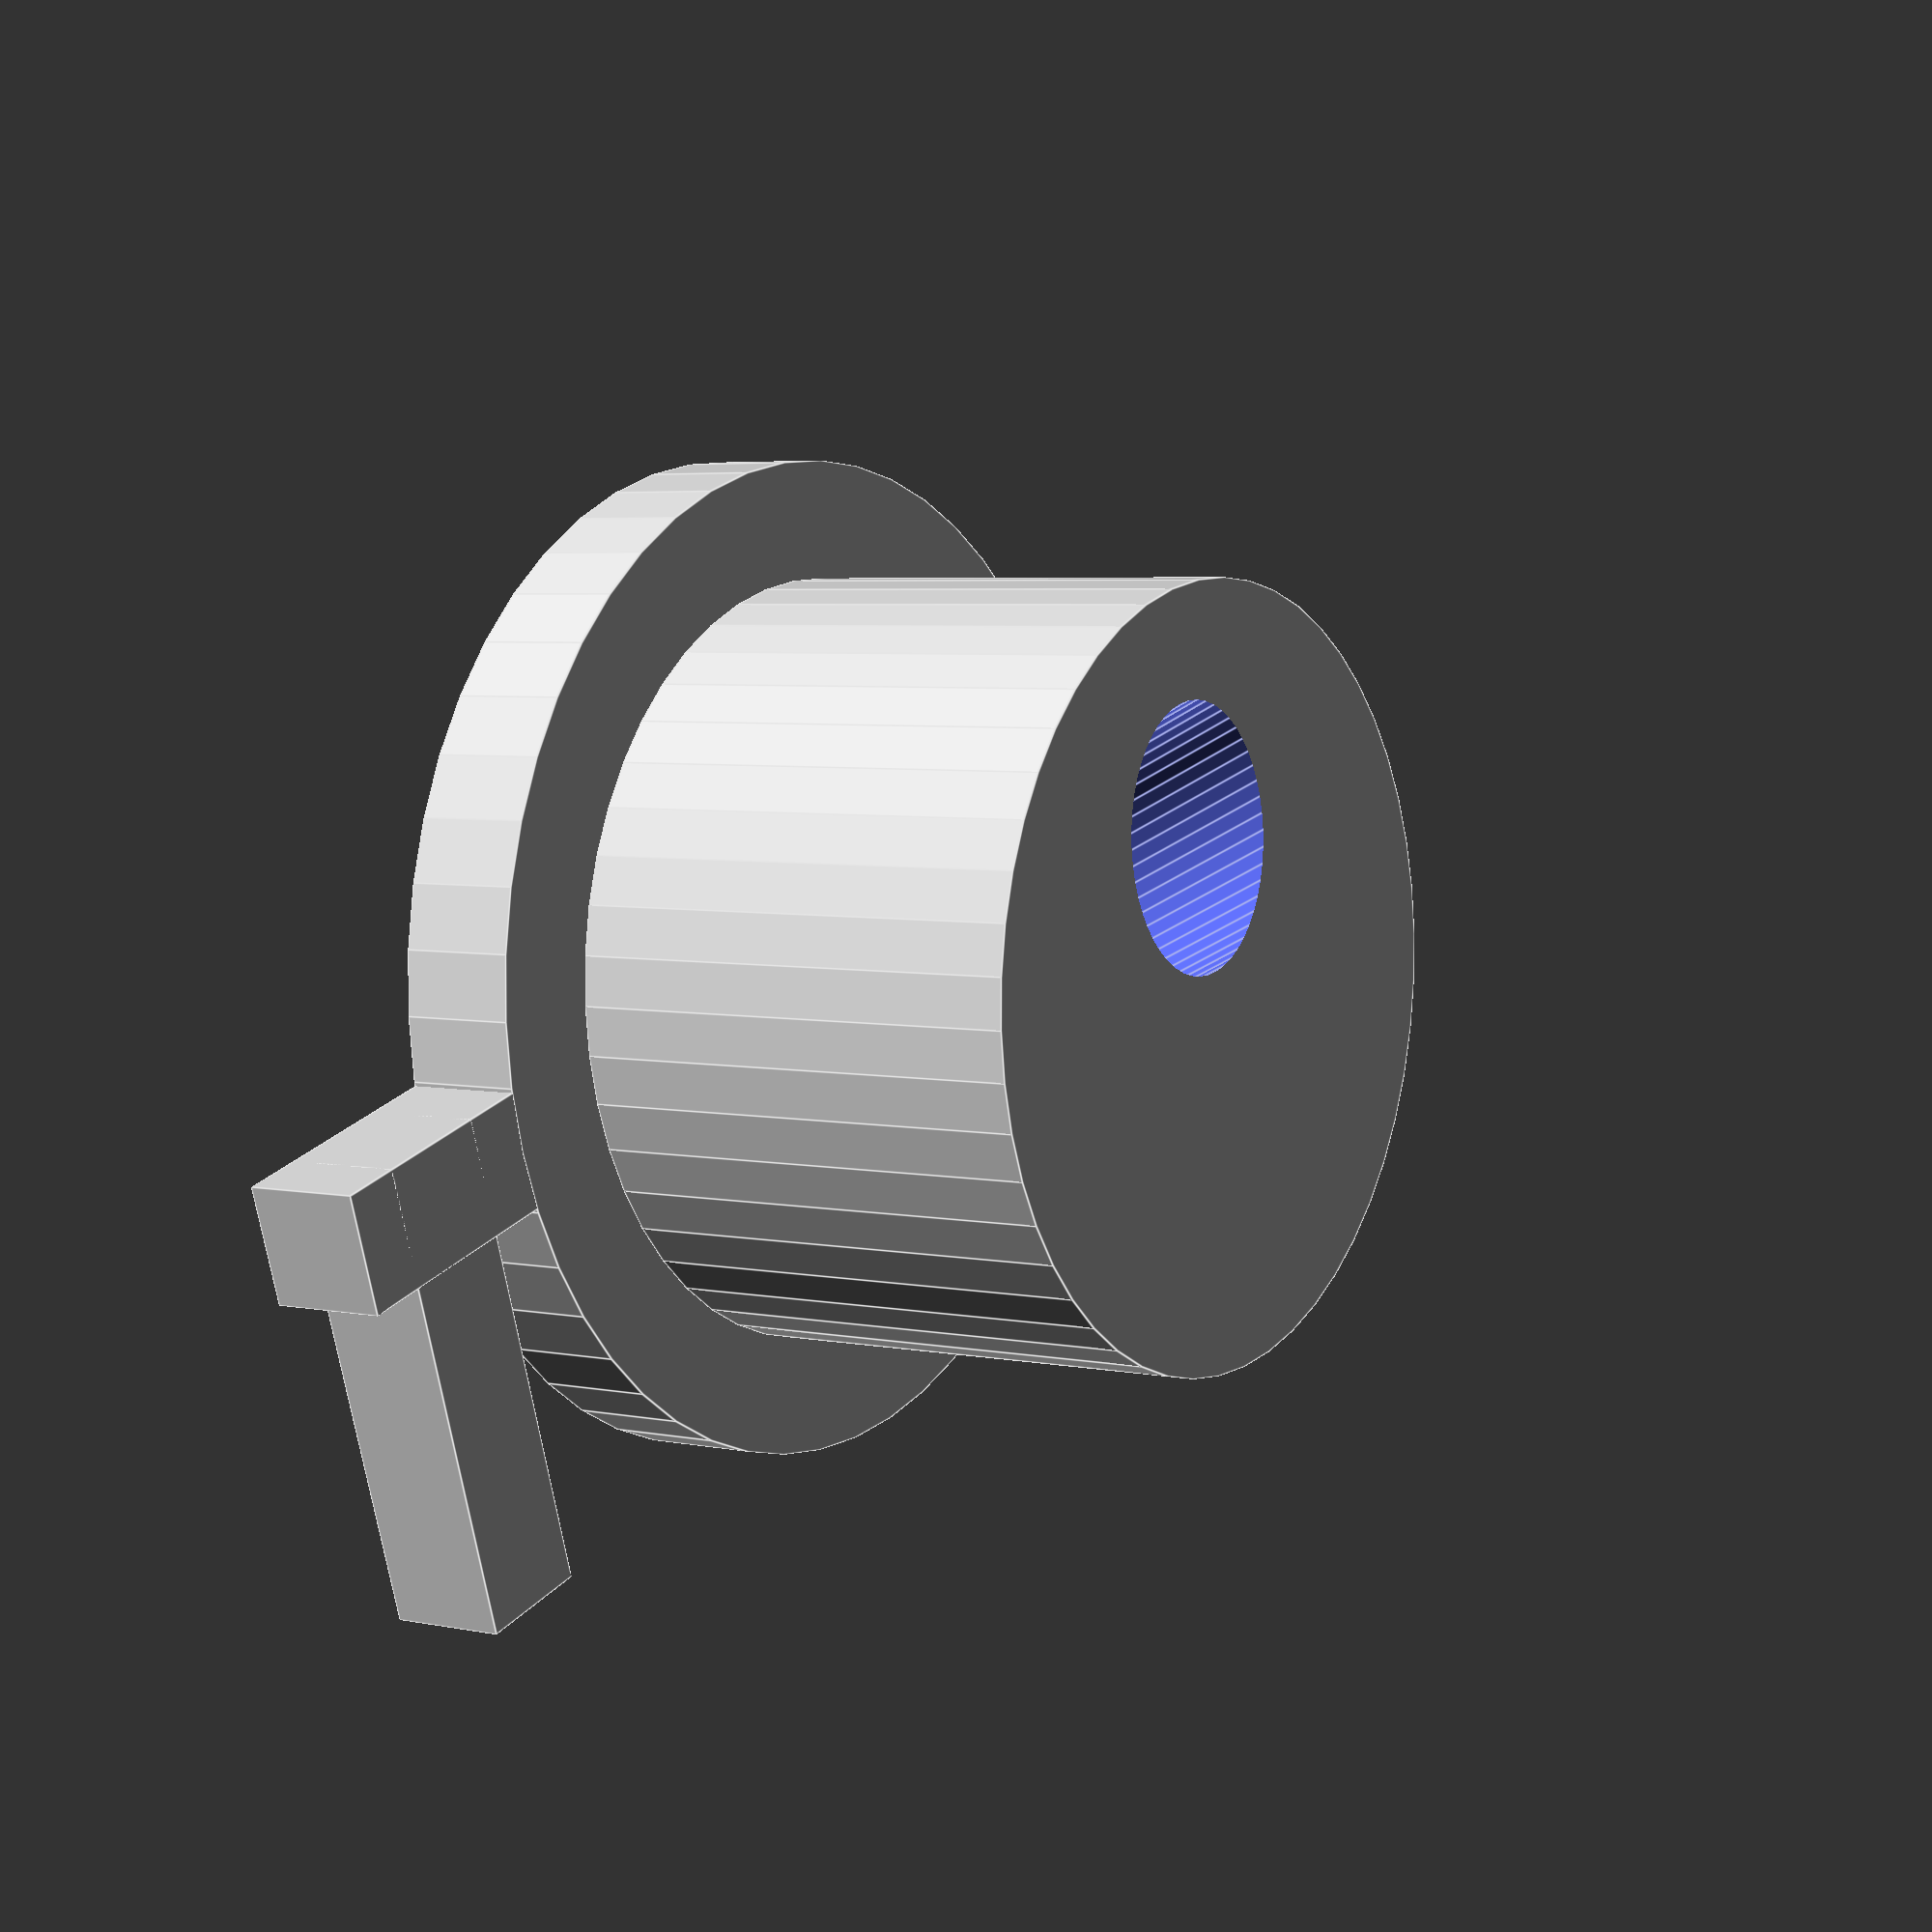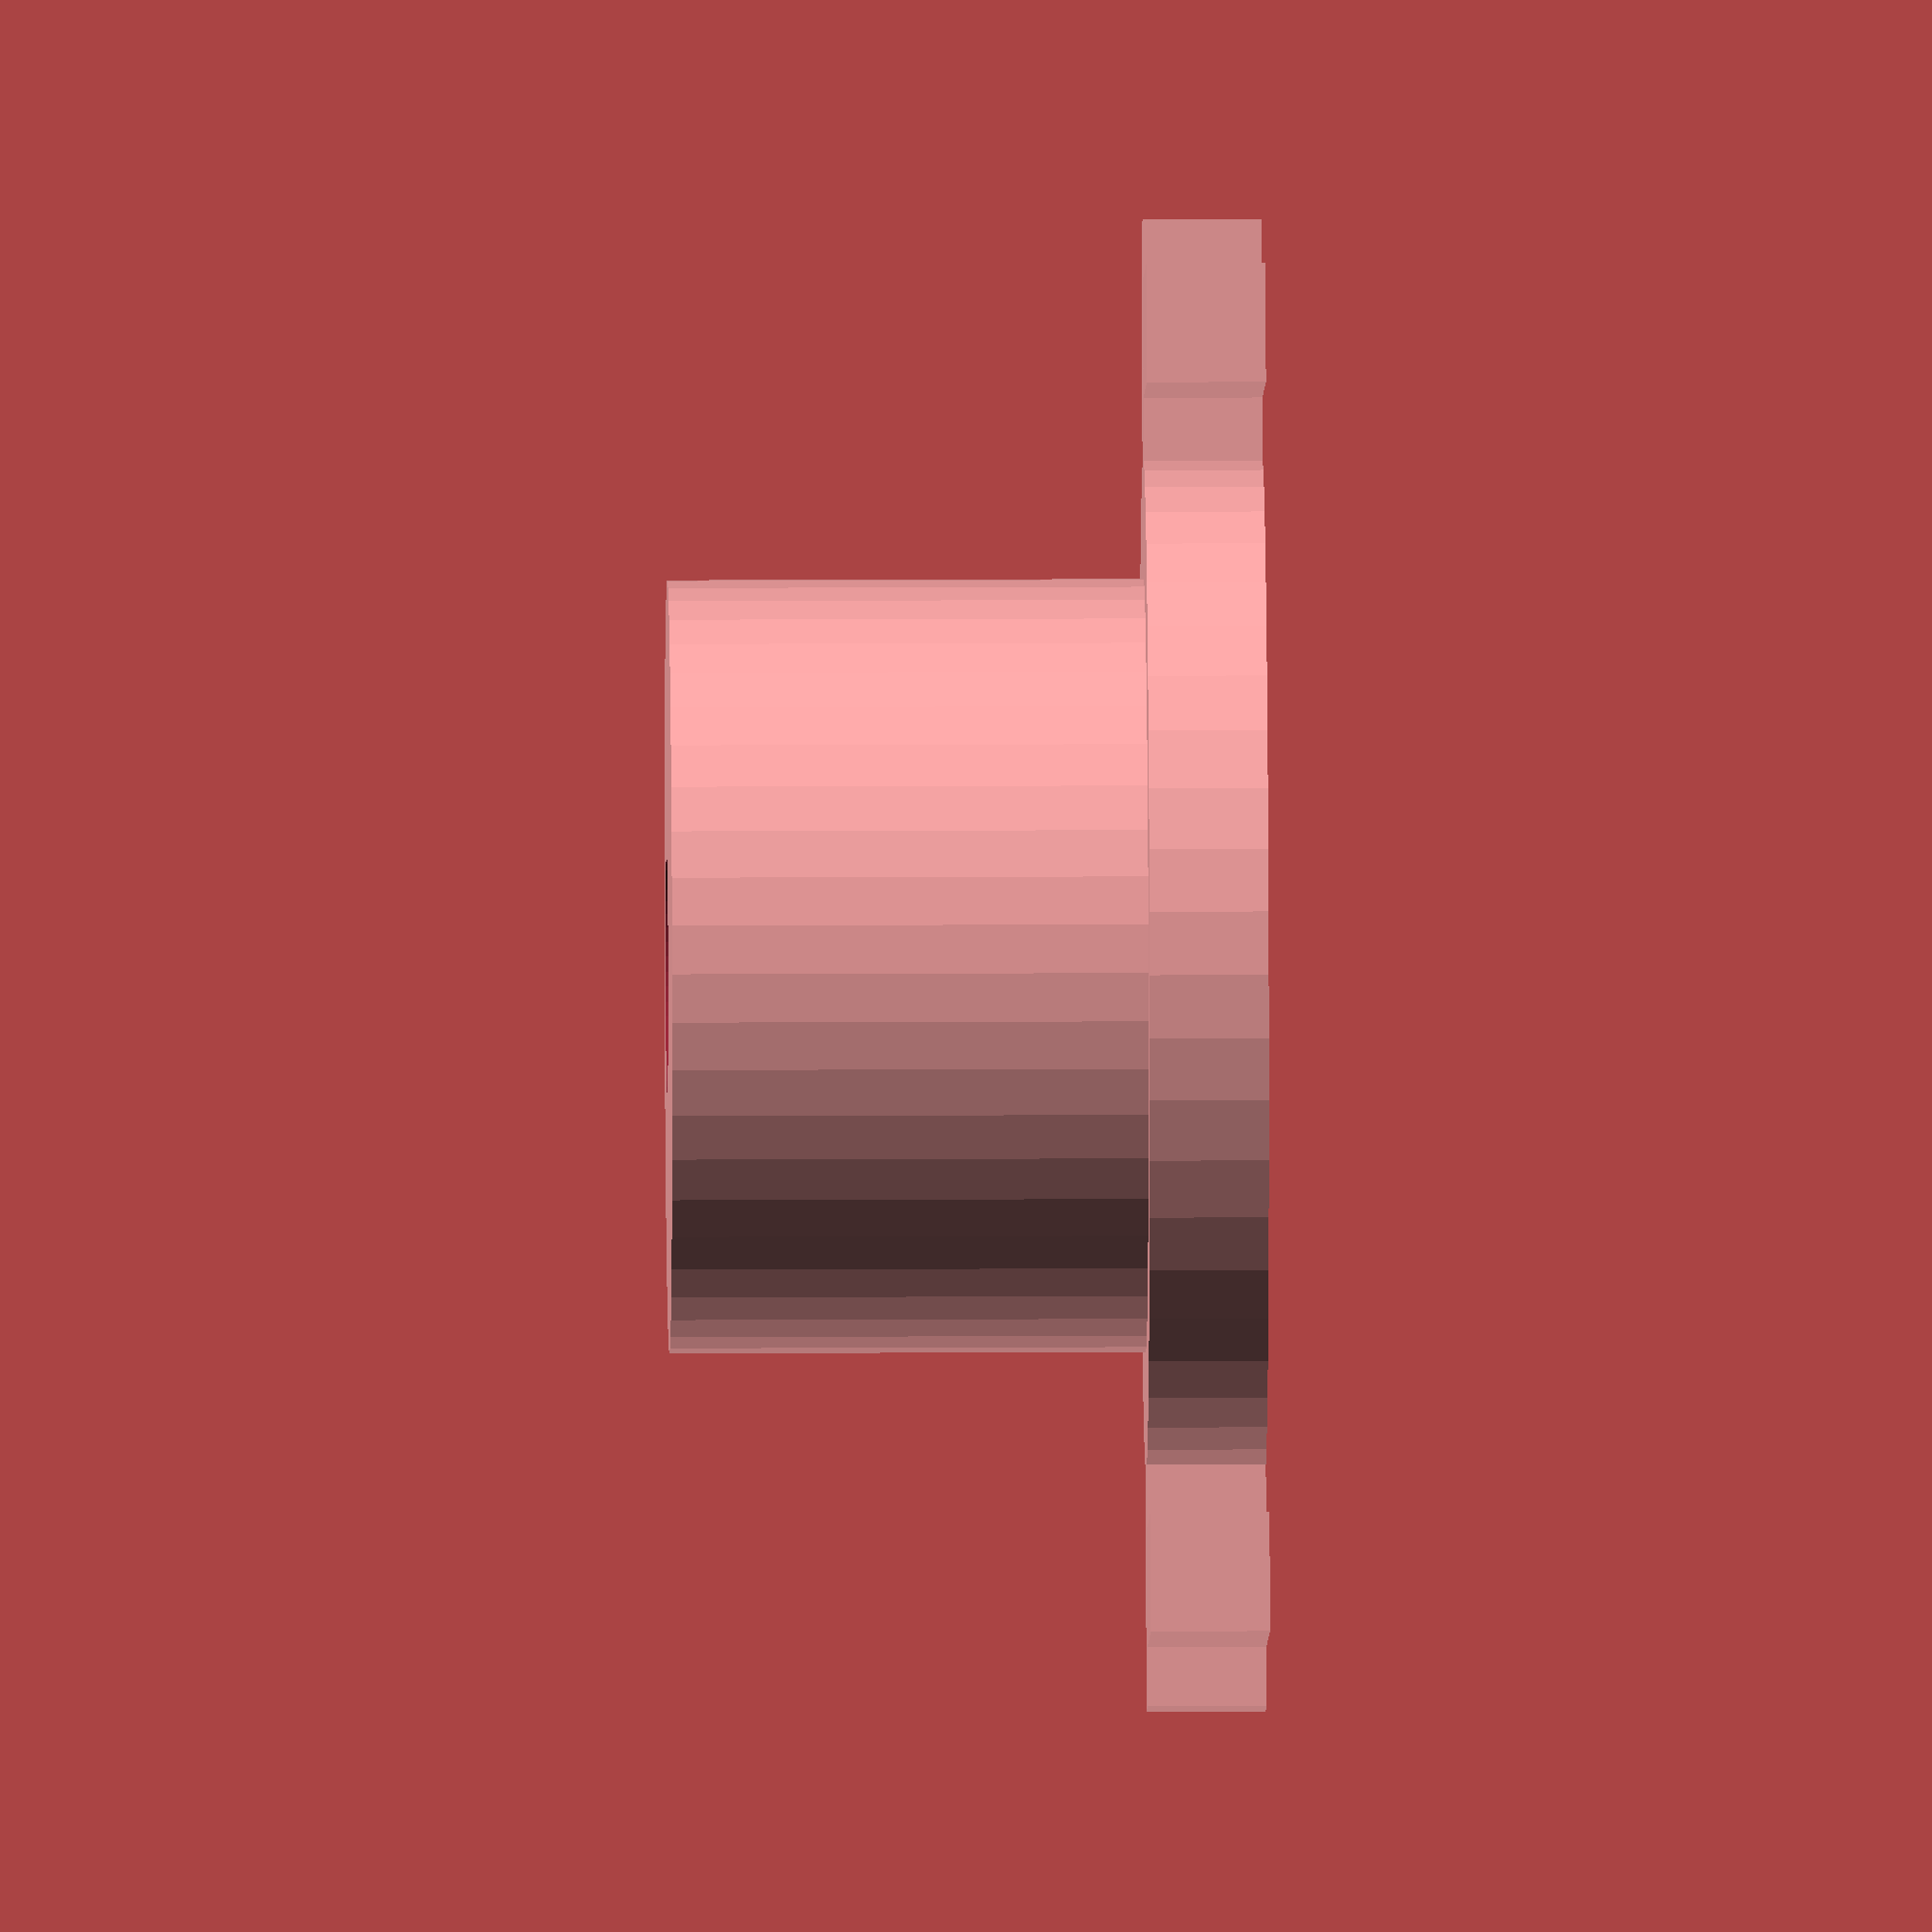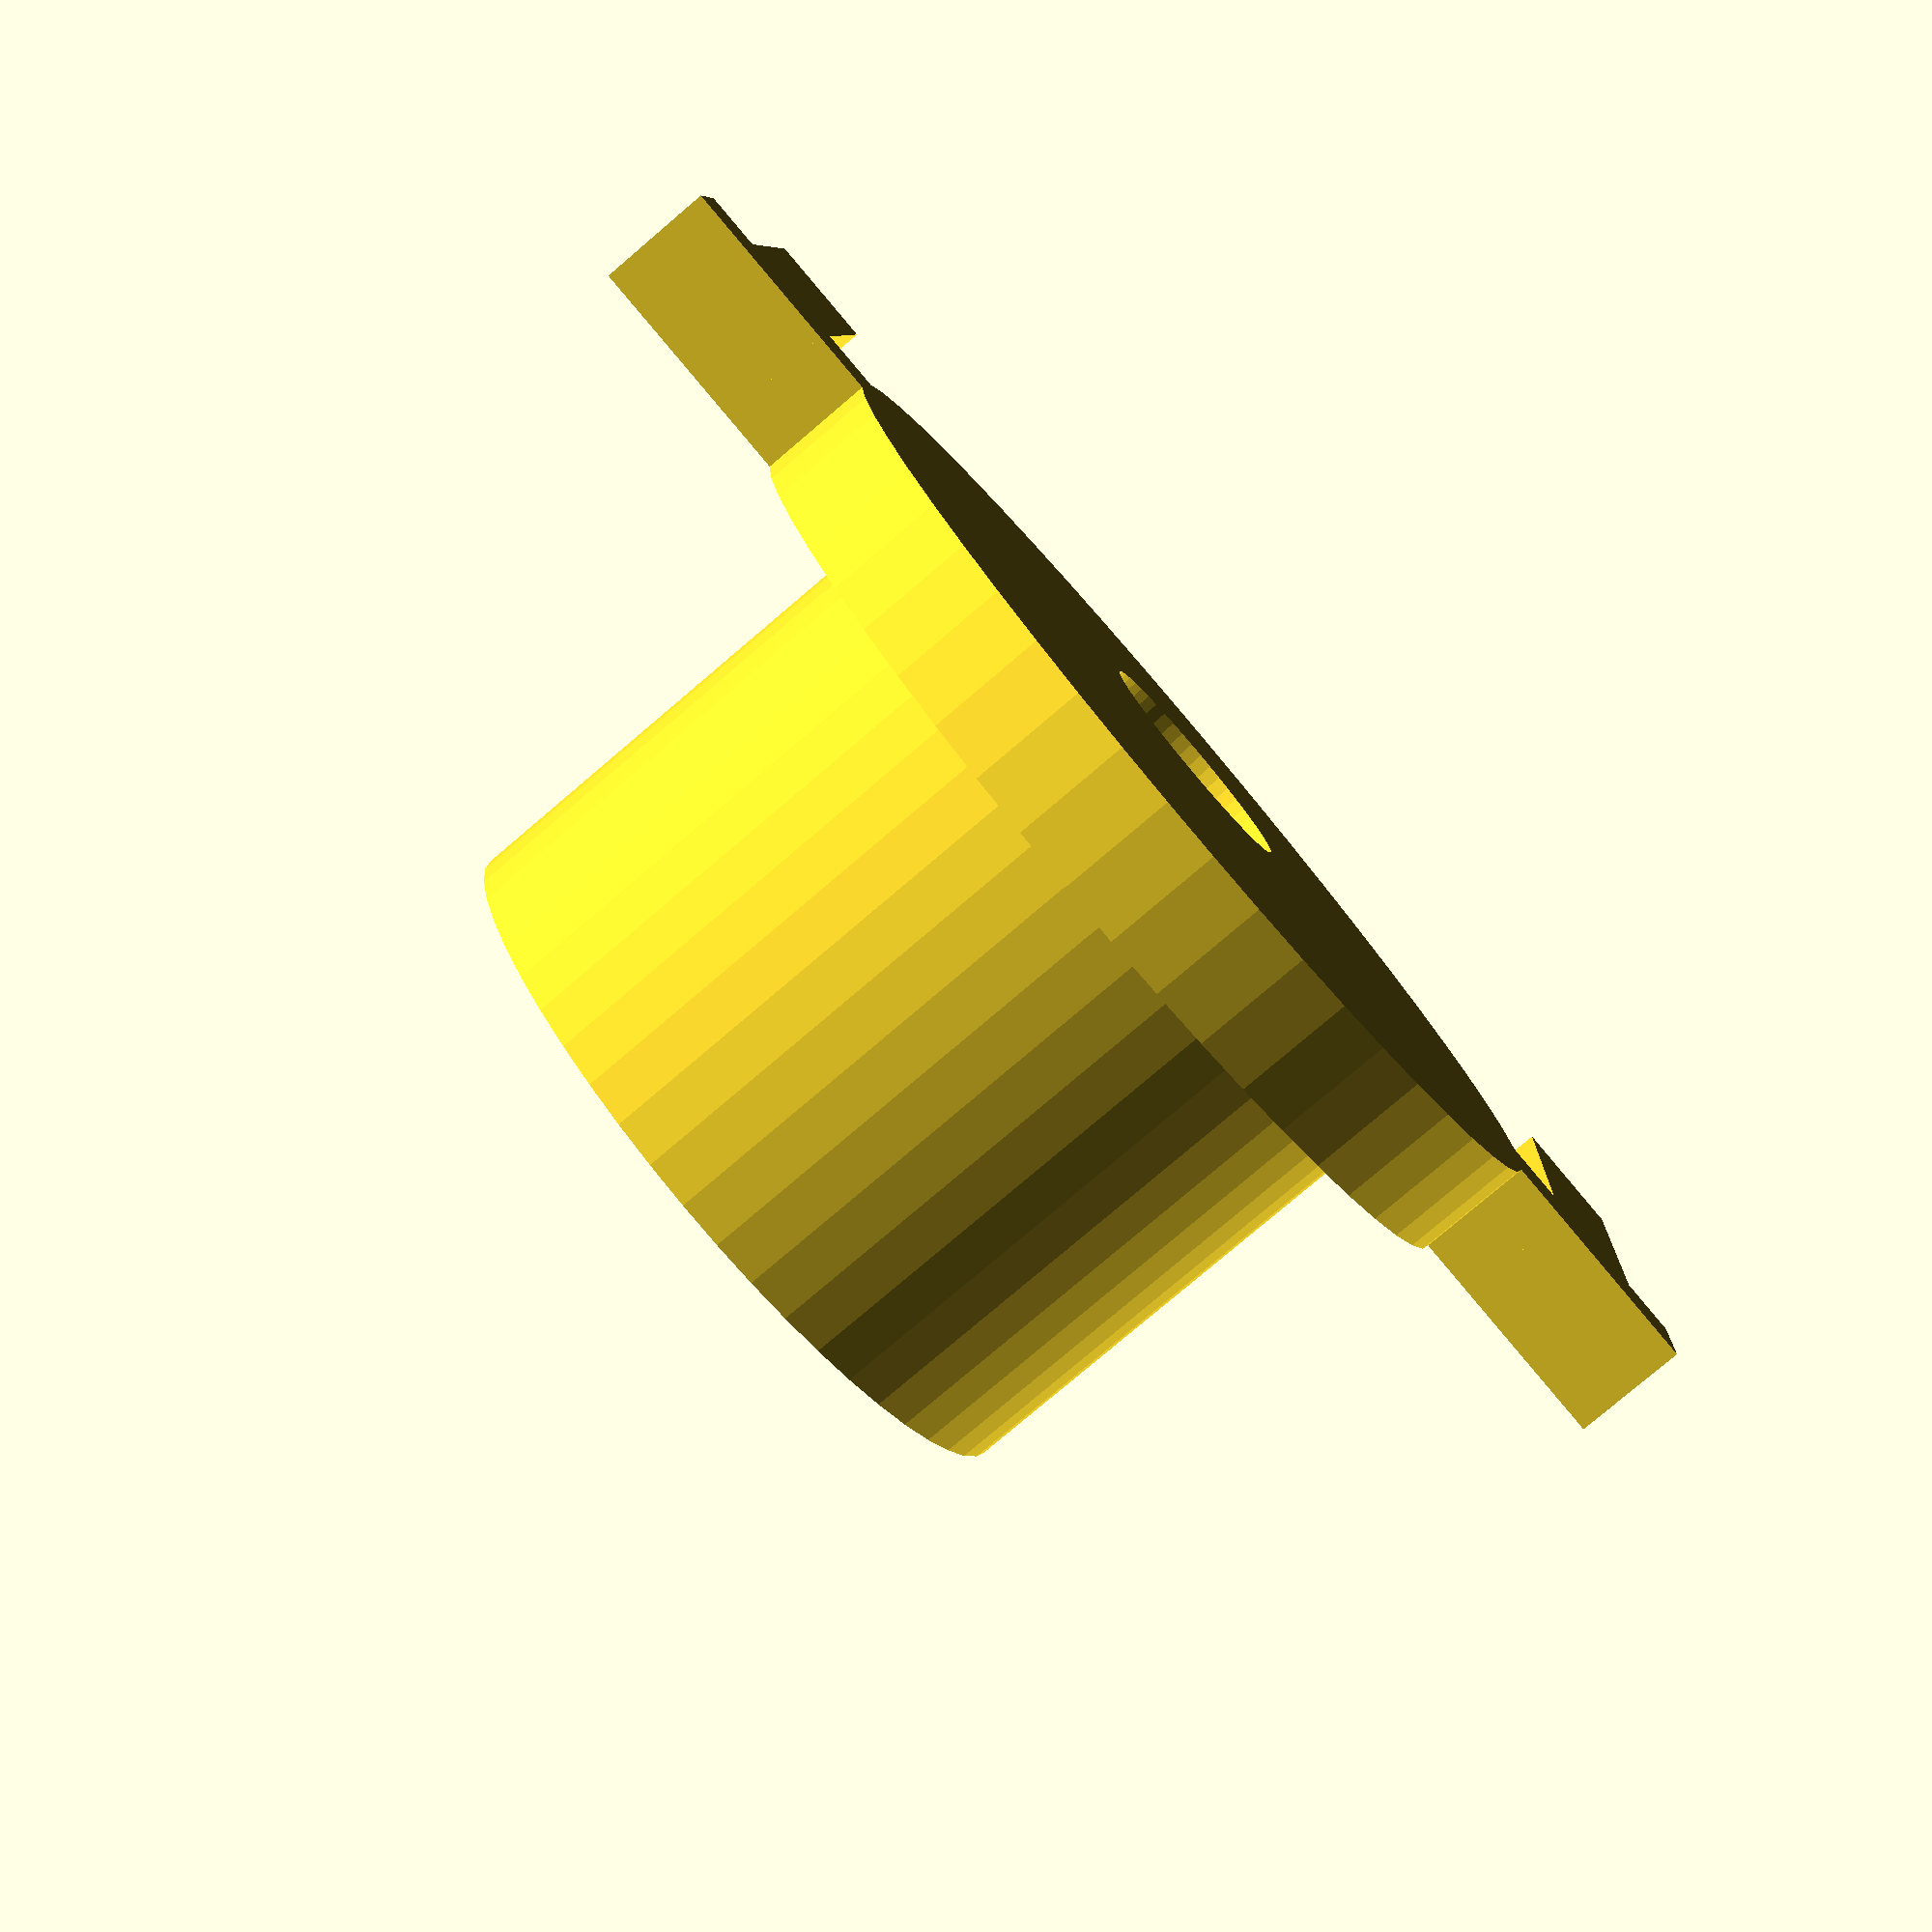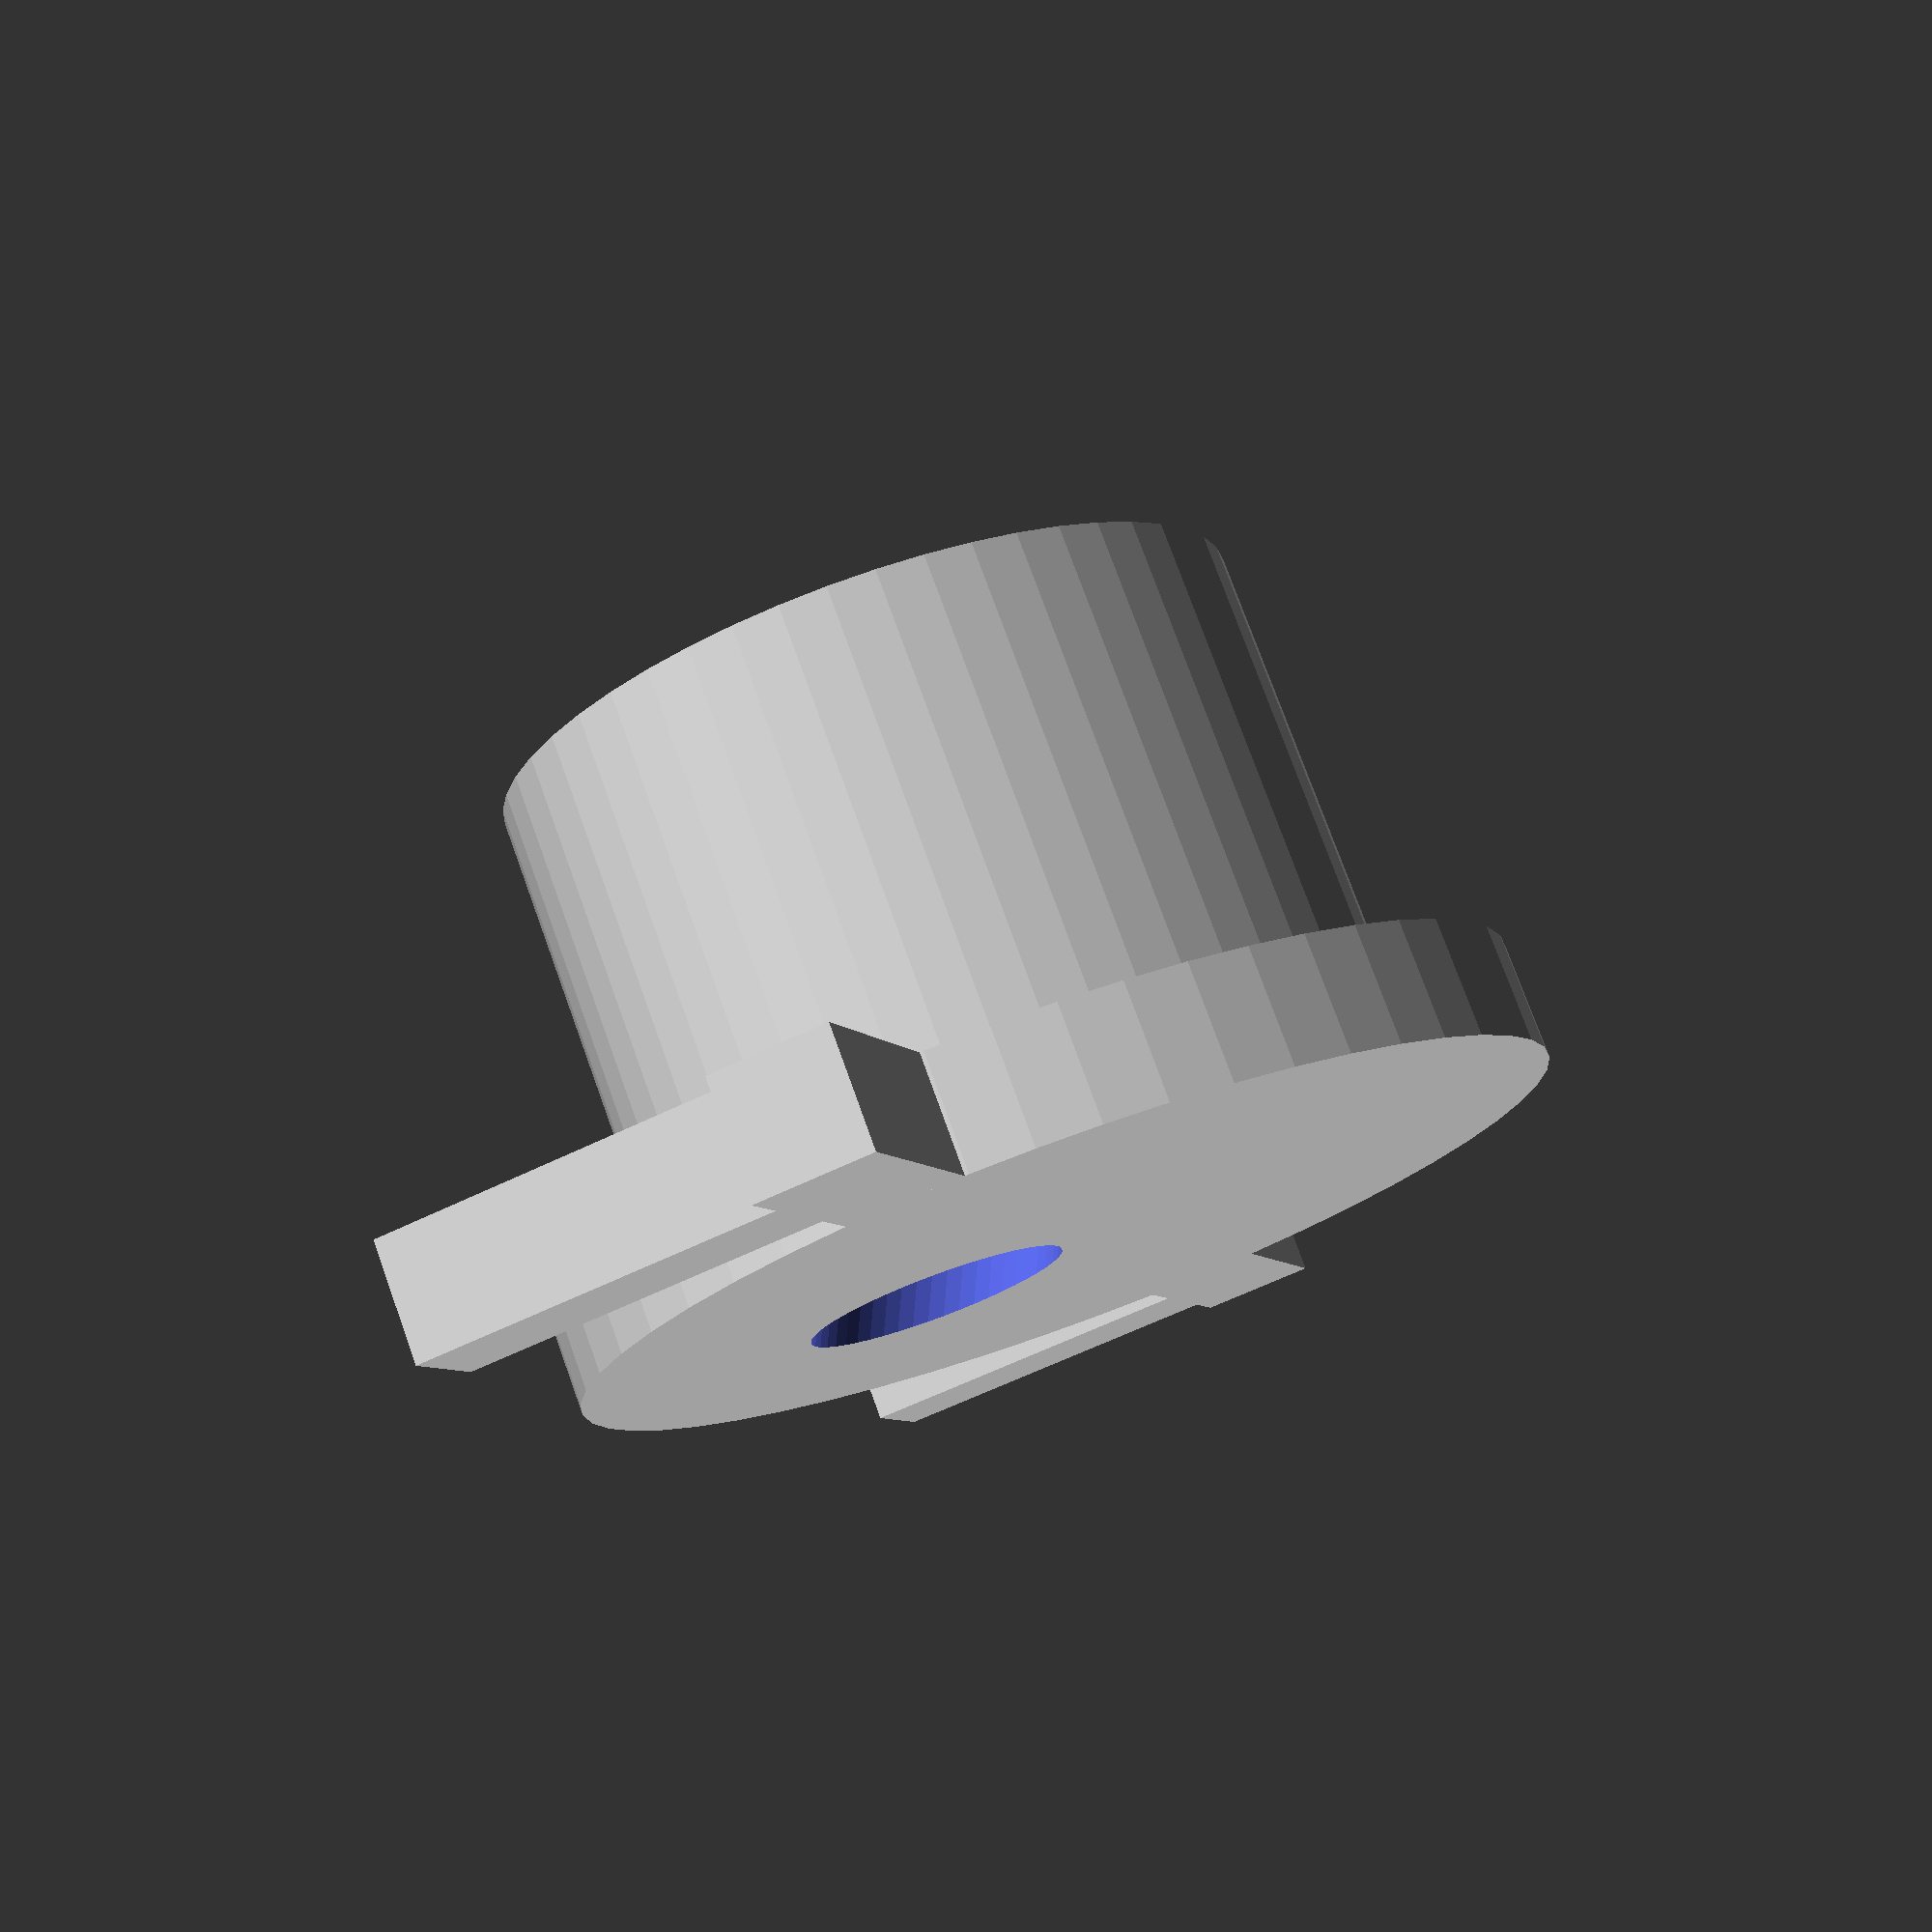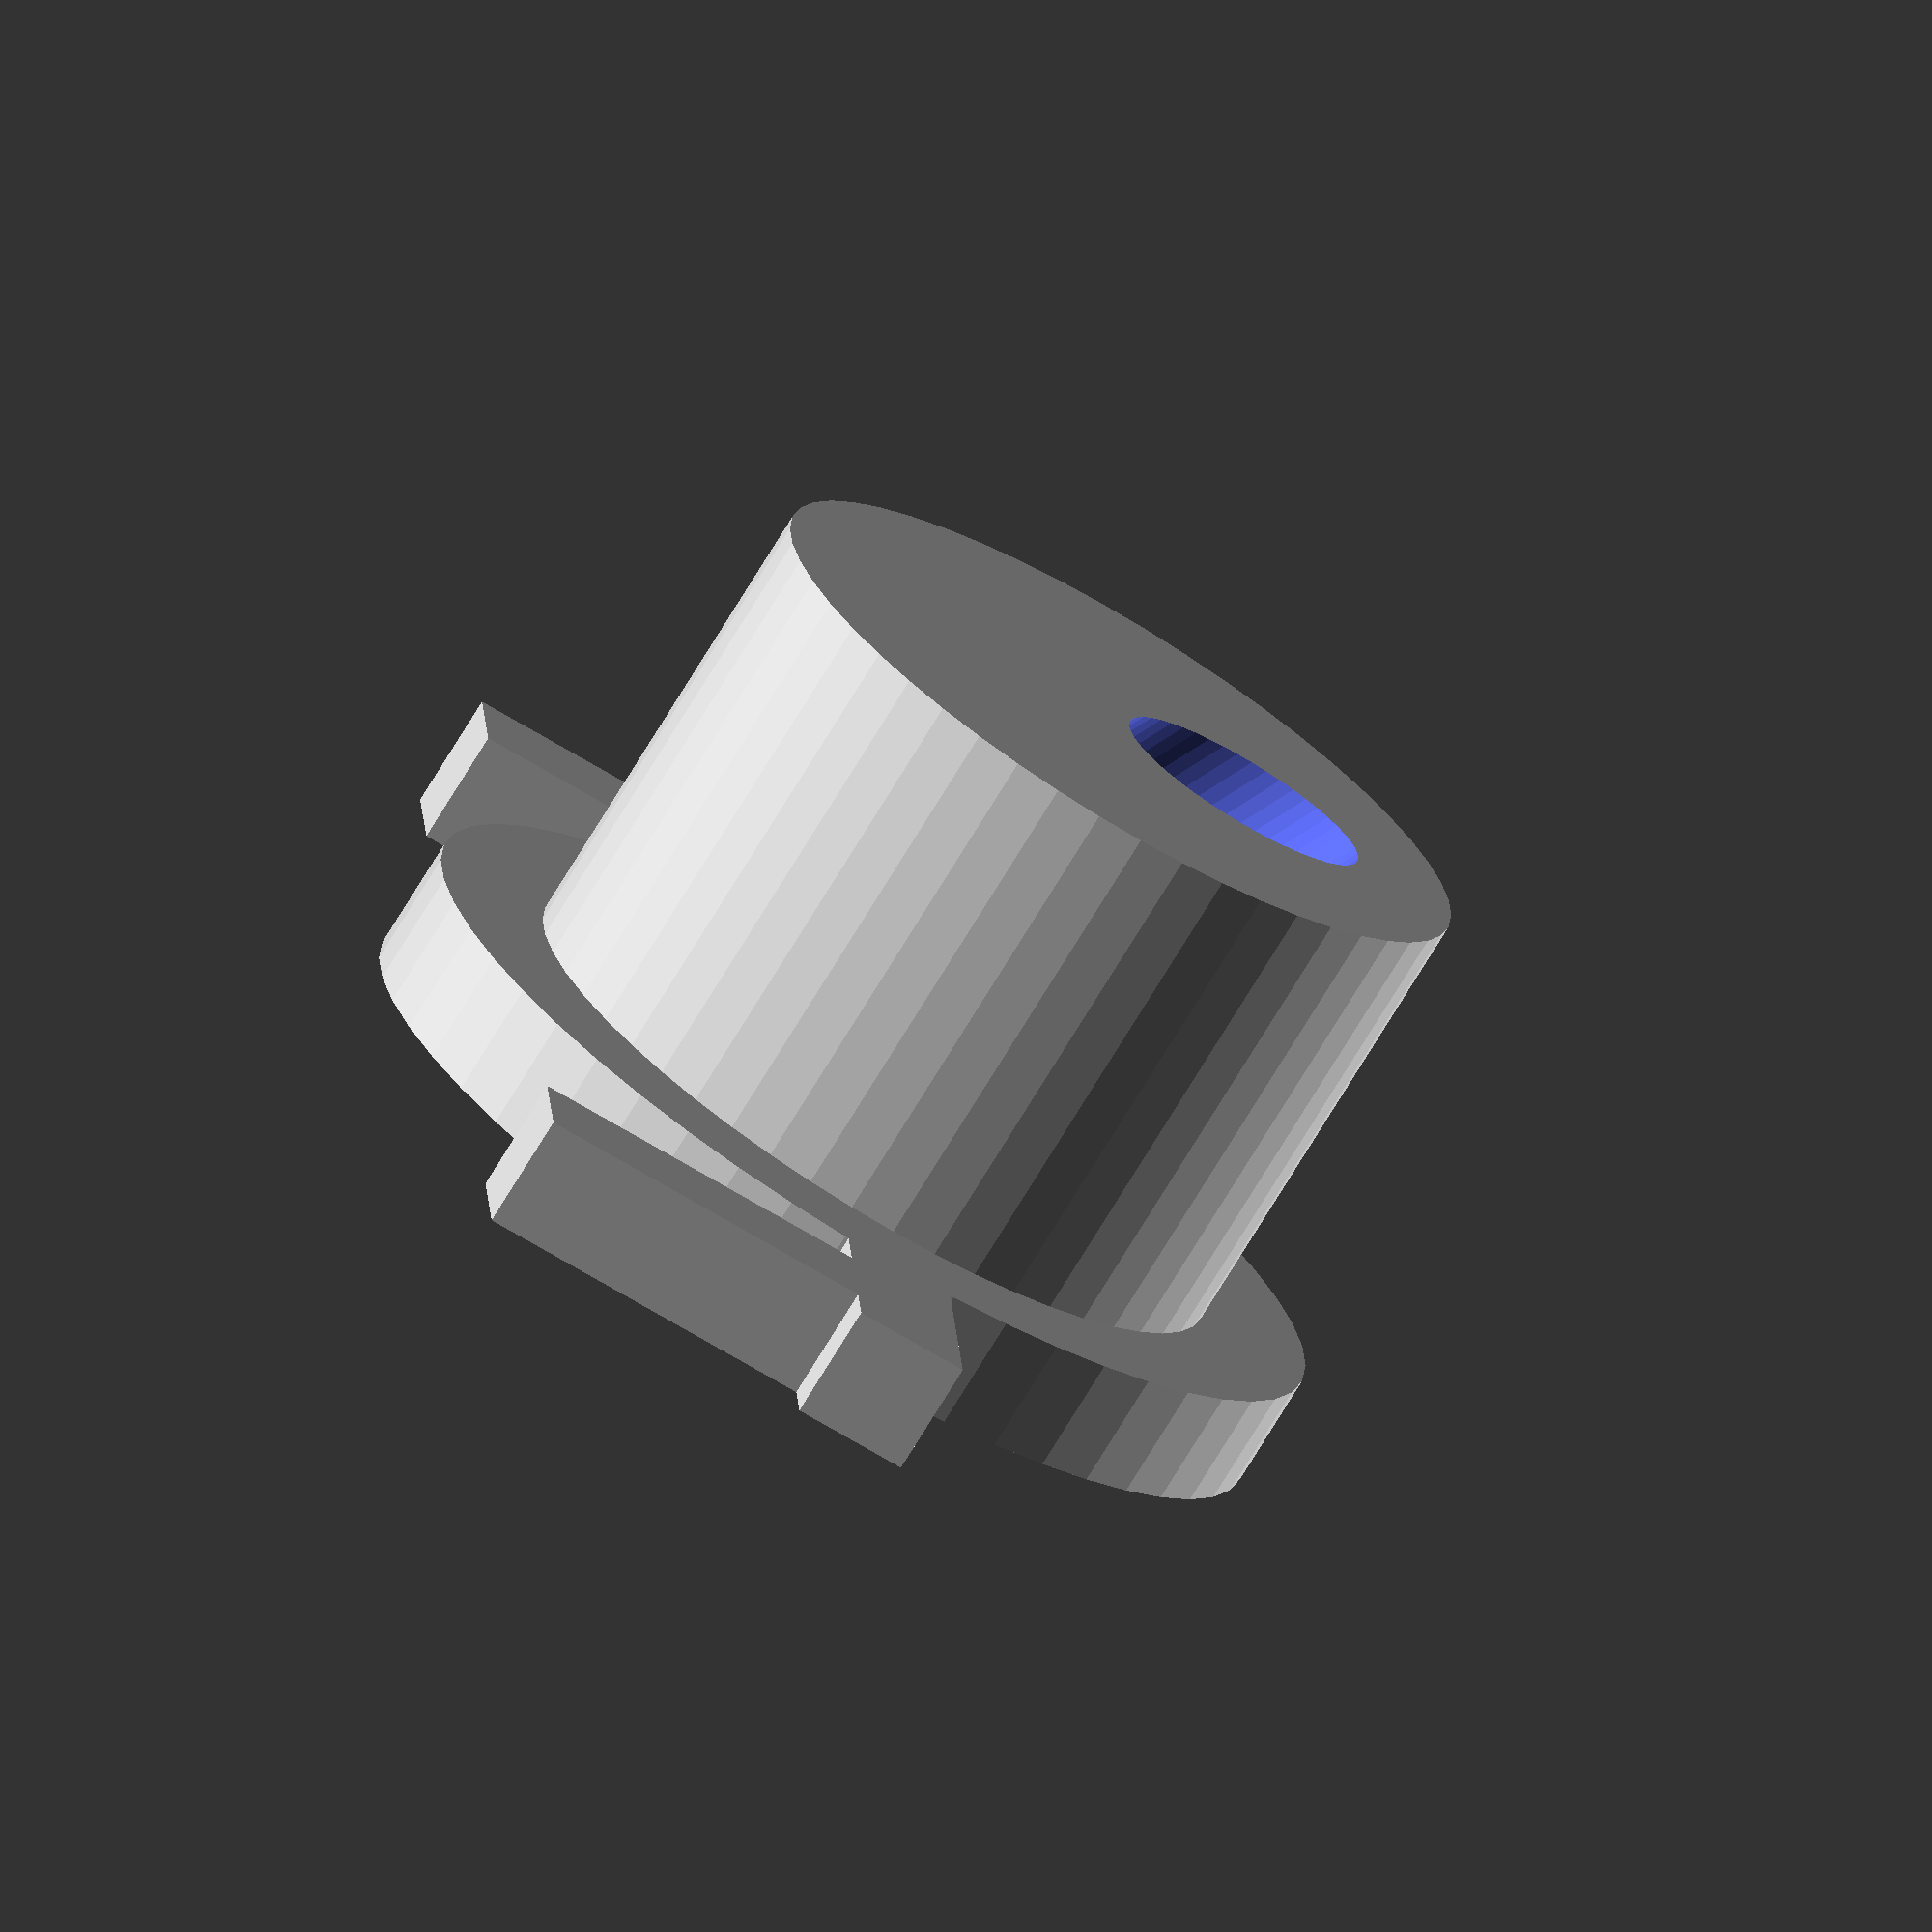
<openscad>
// this part gets gripped in the bracket on the end of the robot's wrist, and holds a pen.
// the wings are for a rubber band to be stretched around, to push the pen downward.
// don't ask me what keeps the pen from falling out when it's lifted away from the paper.

penDiameter = 12.35+0.5; // diameter of a sharpie plus reality correction

grabbedRadius = (1+5/8)*25.4/2; // where the bracket clamps onto it is 1+5/8"
grabbedHeight = (1)*25.4; // clamped part height
hatRadius = (1+5/8+1/2)*25.4/2; // the top hat 
hatHeight = 0.25*25.4; // thickness of hat (everything is printed upside down)

holeHeight = (grabbedHeight+hatHeight)*3; // a cylinder for the marker pen to ride in
holeRadius = penDiameter/2; // radius of the pen hole

$fn = 50; // how many panels make up a cylinder shape

module grabbedPart() {
    translate([0,0,grabbedHeight/2+hatHeight])
		cylinder(r = grabbedRadius, h = grabbedHeight,center=true);
}

module hat() {
   translate([0,0,hatHeight/2])
		cylinder(r = hatRadius, h = hatHeight+0.001,center=true);
}

module wingarm() {
	translate([0,0,hatHeight/2])
		rotate([0,0,90])
			cube([hatHeight,hatRadius*2+hatHeight*4,hatHeight],center=true);
}

module rightWing() {
	translate([hatRadius+hatHeight,hatHeight*1.5,hatHeight/2])
		cube([hatHeight,hatHeight*4,hatHeight],center=true);
}

difference() {
  union() { // all these things together are the first line of difference()

	grabbedPart();
	hat();
	wingarm();
	rightWing();


	 // wing
	translate([-1*(hatRadius+hatHeight),hatHeight*1.5,hatHeight/2])
		cube([hatHeight,hatHeight*4,hatHeight],center=true);
	}

	// when the robot's manipulator is straight down, the grabbed part is tilted 26 degrees.
	// penhole
	rotate([26,0,0])
		translate([0,7,0])
			cylinder(r = holeRadius, h = holeHeight,center=true);
}

</openscad>
<views>
elev=175.7 azim=342.3 roll=236.1 proj=p view=edges
elev=344.4 azim=71.9 roll=89.4 proj=o view=solid
elev=258.7 azim=175.3 roll=49.6 proj=p view=solid
elev=104.2 azim=289.1 roll=19.8 proj=p view=solid
elev=73.9 azim=266.5 roll=328.7 proj=o view=solid
</views>
